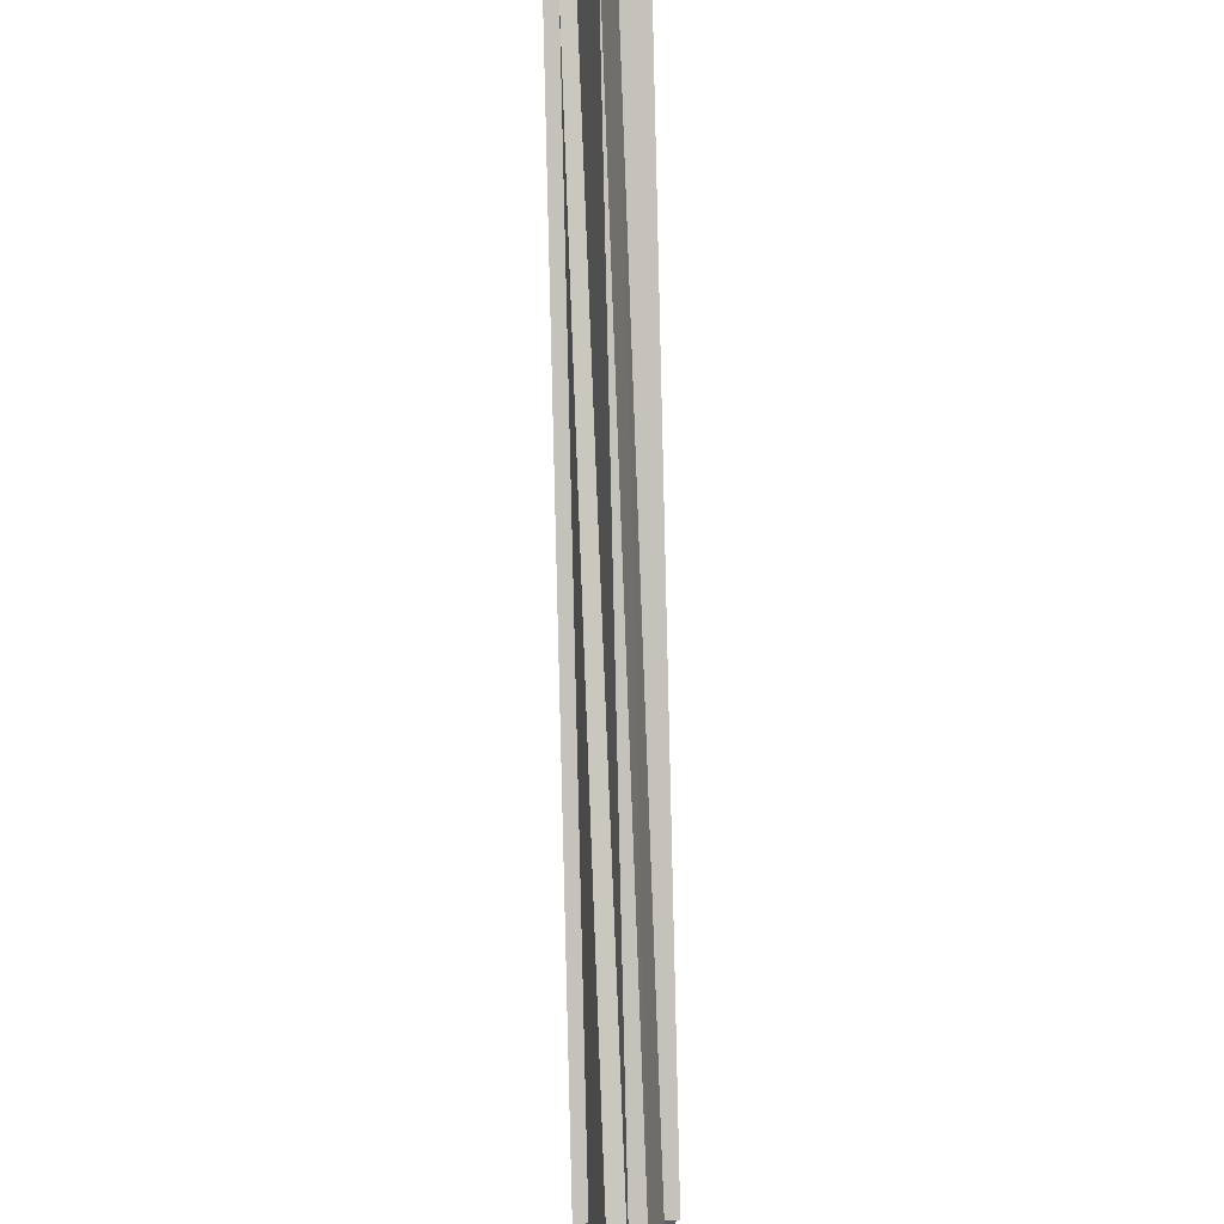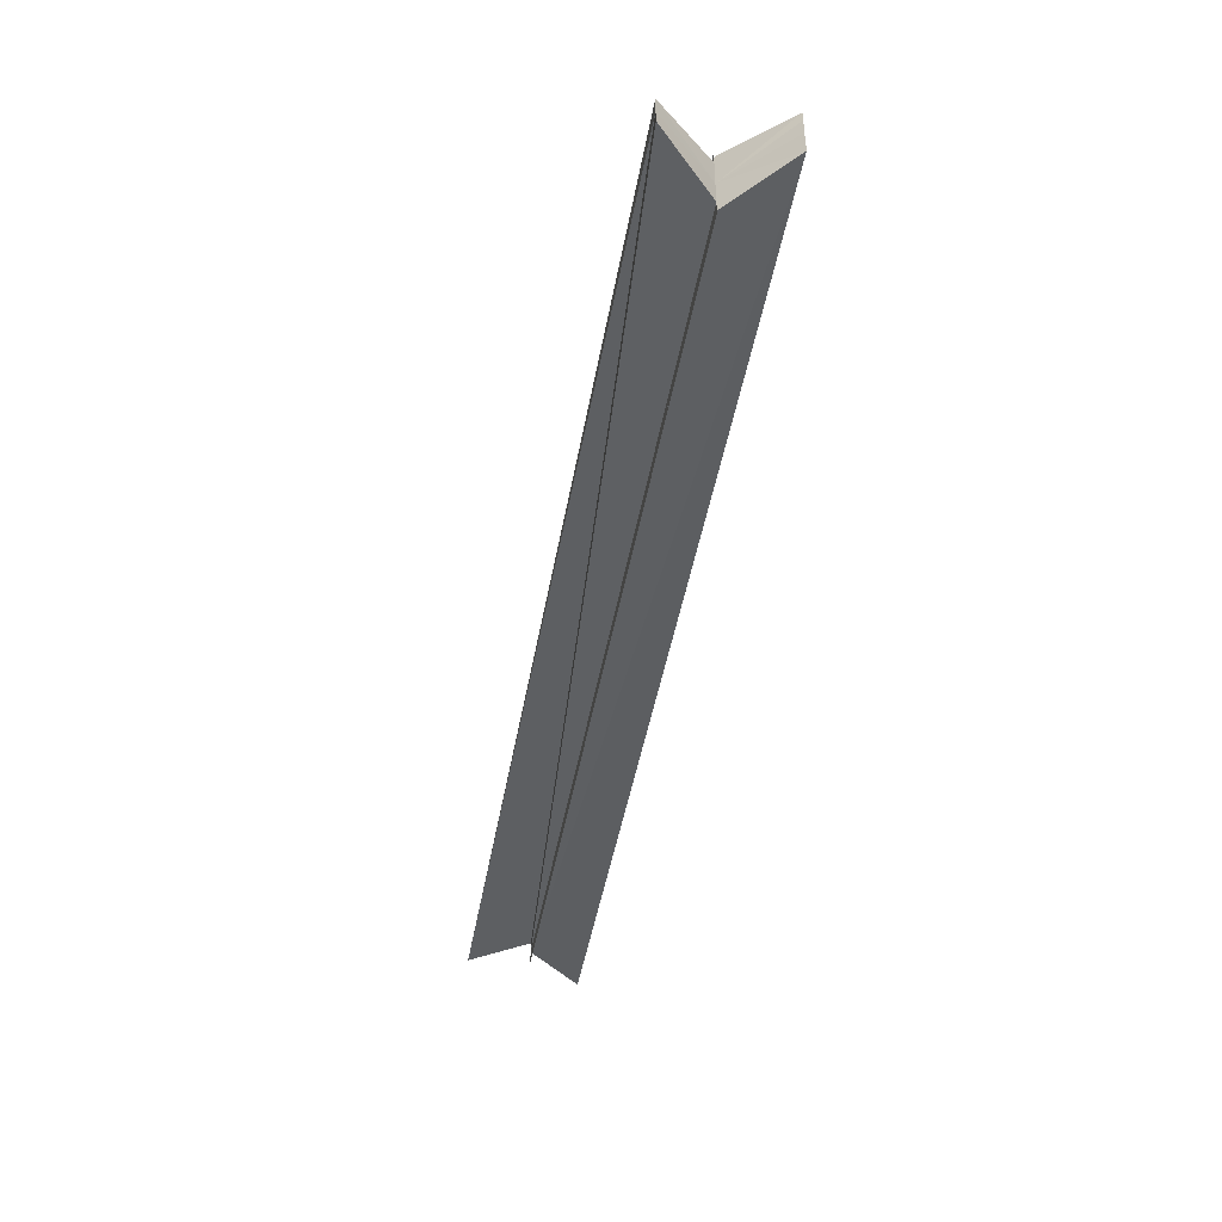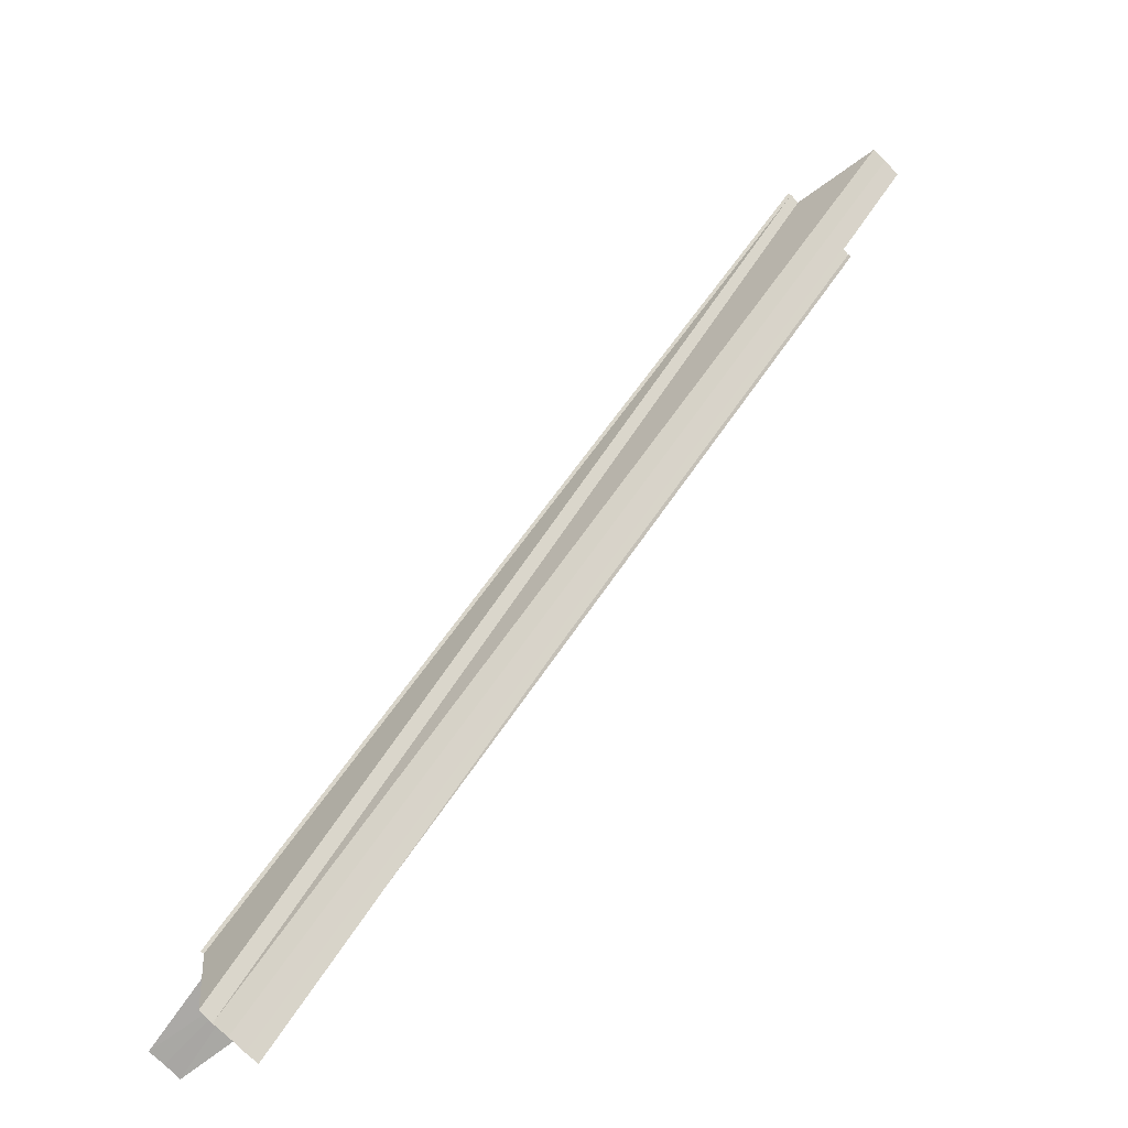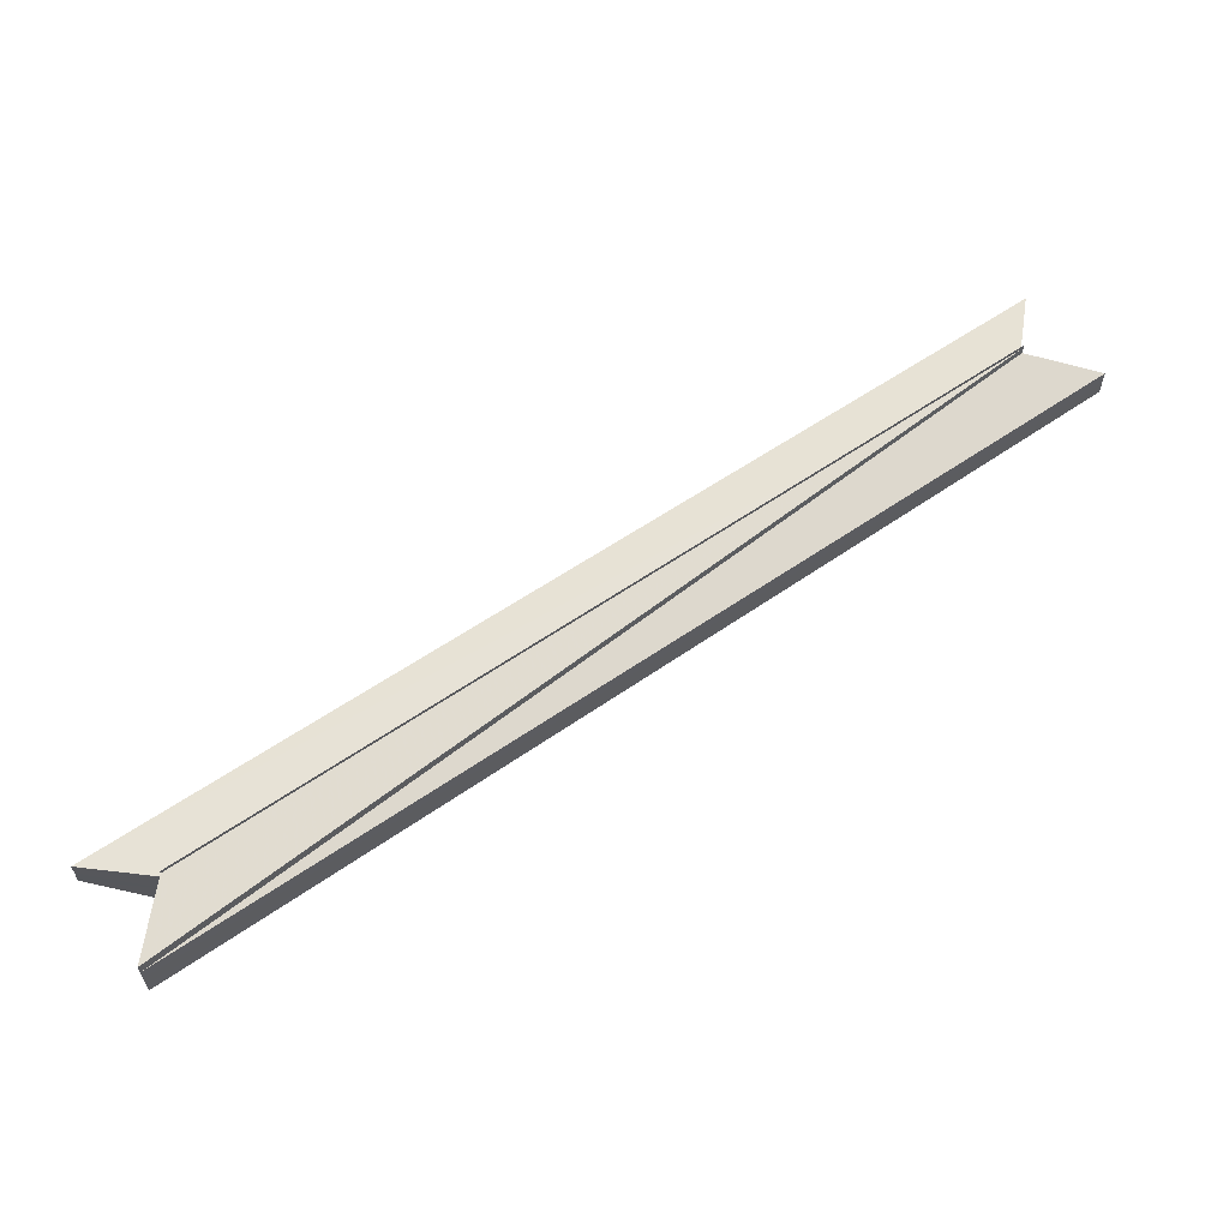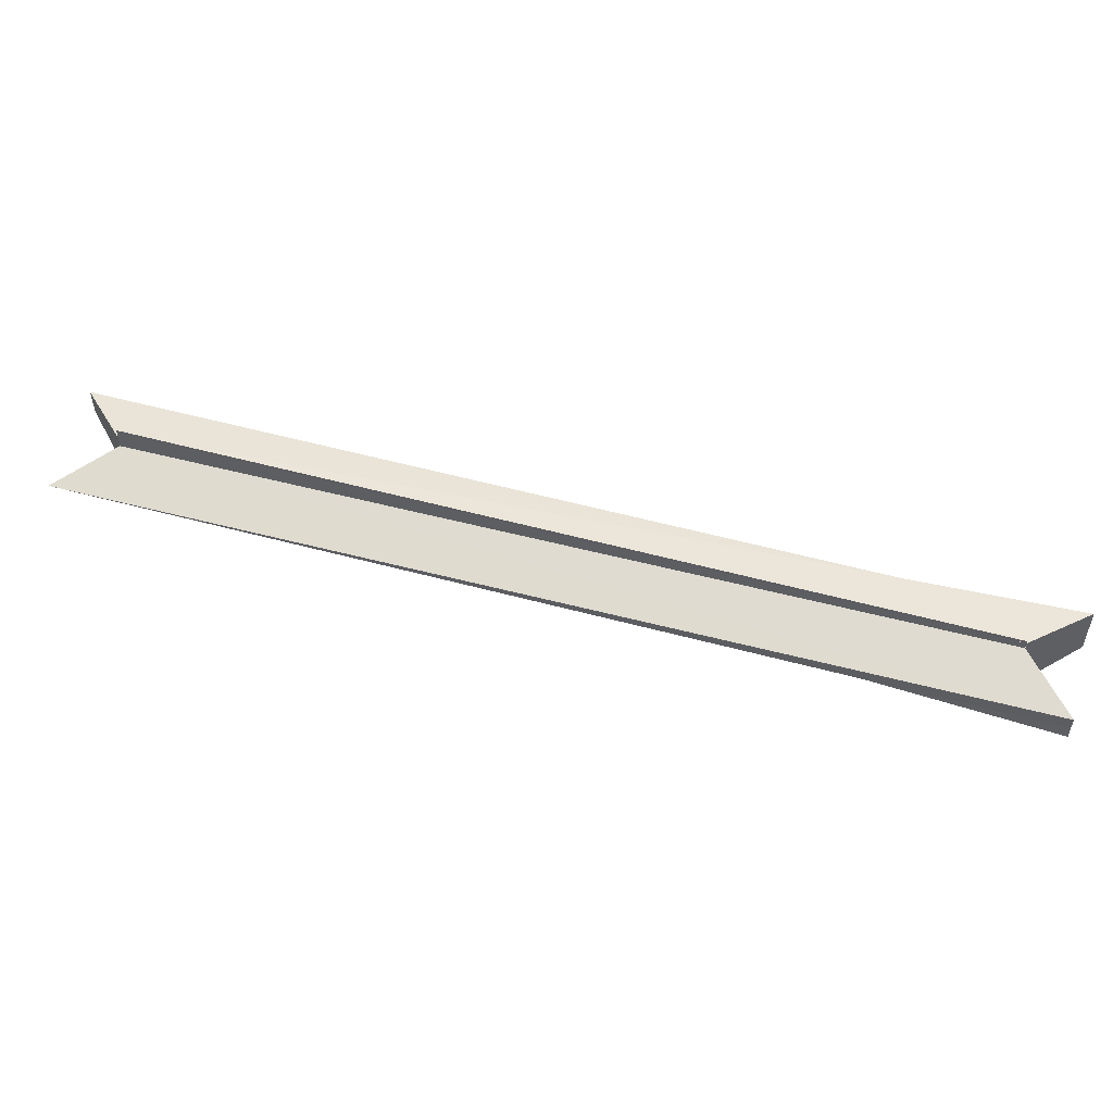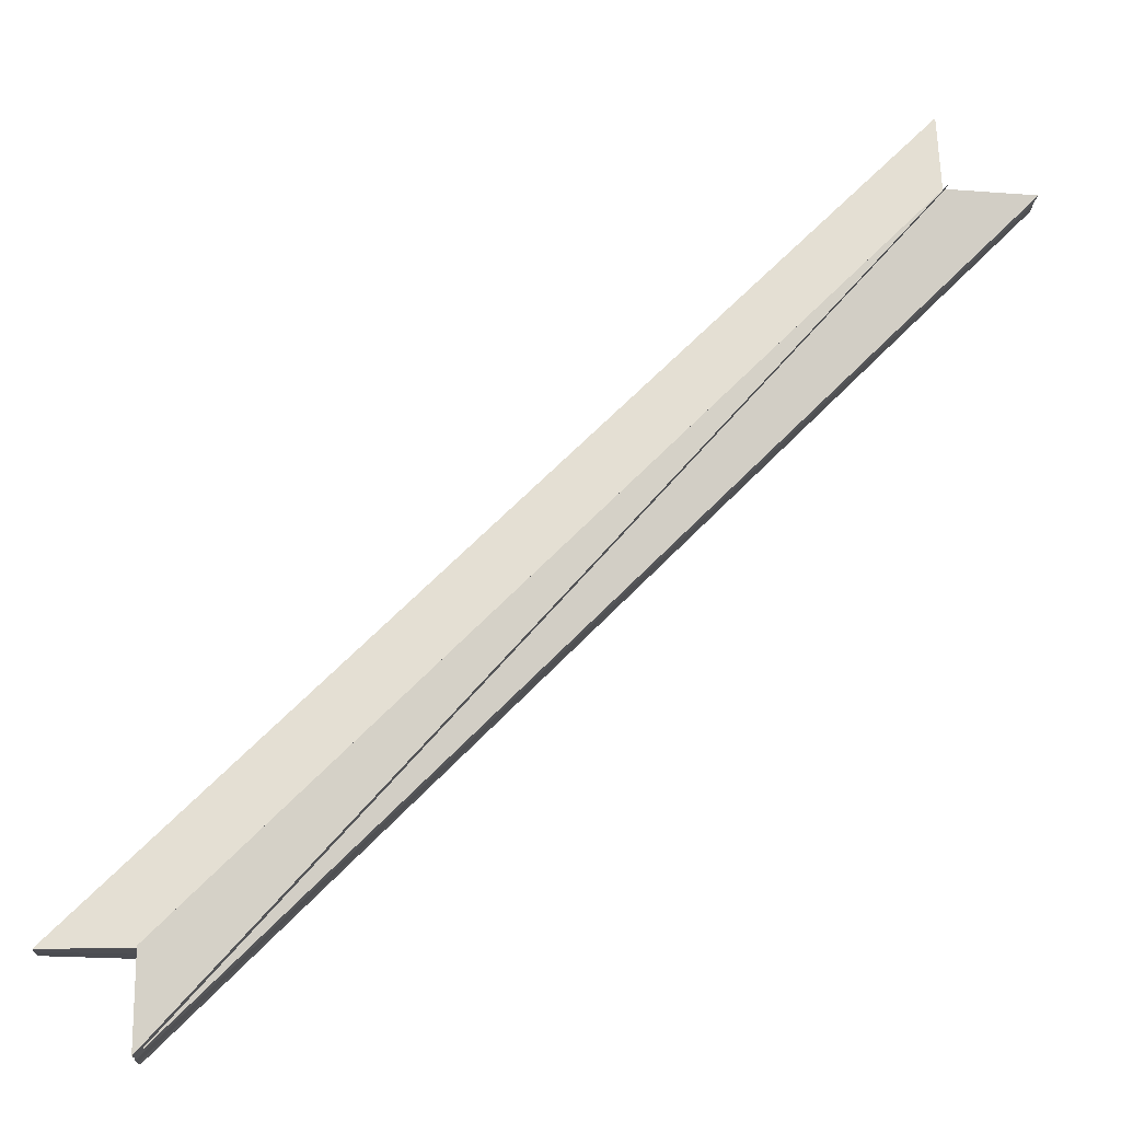
<metadata>
{"format":"obj","ext":"obj","renderer":"f3d","projection":"perspective","resolution":1024,"background":"white","views":[{"elev":46.9,"azim":-91.9,"up":"+Y"},{"elev":-46.9,"azim":-55.2,"up":"+Z"},{"elev":-75.1,"azim":44.9,"up":"+Y"},{"elev":62.7,"azim":10.3,"up":"+Z"},{"elev":54.6,"azim":-119.0,"up":"+Z"},{"elev":-17.4,"azim":-2.7,"up":"+Y"}]}
</metadata>
<code>
o 22292
v 2217 1867 14.01
v 2217 1867 14.01
v 2217 1867 14.01
v 2217 1867 14.01
v 2217 1867 14.01
v 2217 1867 14.01
v 2217 1867 14.01
v 2217 1867 14.01
v 2217 1867 14.01
v 2217 1867 14.02
v 2217 1867 14.02
v 2217 1867 14.02
v 2217 1867 14.02
v 2217 1867 14.02
v 2217 1867 14.02
v 2217 1867 14.02
v 2217 1867 14.02
v 2217 1867 14.02
v 2217 1867 14.02
v 2217 1867 14.02
v 2217 1867 14.02
v 2217 1867 14.02
v 2217 1867 14.02
v 2217 1867 14.02
v 2217 1867 14.02
v 2217 1867 14.02
v 2217 1867 14.02
v 2217 1867 14.02
v 2217 1867 14.01
v 2217 1867 14.02
v 2217 1867 14.01
v 2217 1867 14.02
v 2217 1867 14.02
v 2217 1867 14.02
v 2217 1867 14.02
v 2217 1867 14.02
v 2217 1867 14.02
v 2217 1867 14.01
v 2217 1867 14.01
v 2217 1867 14.01
v 2217 1867 14.01
v 2217 1867 14.01
v 2217 1867 14.01
v 2217 1867 14.01
v 2217 1867 14.01
v 2217 1867 14.01
v 2217 1867 14.02
v 2217 1867 14.02
v 2217 1867 14.02
v 2217 1867 14.02
v 2217 1867 14.02
v 2217 1867 14.02
v 2217 1867 14.02
v 2217 1867 14.02
v 2217 1867 14.02
v 2217 1867 14.02
v 2217 1867 14.02
v 2217 1867 14.02
v 2217 1867 14.02
v 2217 1867 14.02
v 2217 1867 14.02
v 2217 1867 14.02
v 2217 1867 14.01
v 2217 1867 14.02
v 2217 1867 14.01
v 2217 1867 14.02
v 2217 1867 14.02
v 2217 1867 14.02
v 2217 1867 14.02
v 2217 1867 14.02
v 2217 1867 14.02
v 2217 1867 14.02
v 2217 1867 14.02
v 2217 1867 14.02
v 2217 1867 14.02
v 2217 1867 14.02
v 2217 1867 14.02
v 2217 1867 14.02
v 2217 1867 14.02
v 2217 1867 14.02
v 2217 1867 14.02
f 1 2 3
f 3 4 5
f 6 7 5
f 8 7 9
f 10 8 11
f 12 10 13
f 14 12 15
f 16 14 17
f 18 16 19
f 20 21 17
f 22 20 17
f 23 24 22
f 25 23 26
f 27 25 28
f 29 30 28
f 31 27 29
f 19 32 33
f 33 34 35
f 35 36 37
f 37 38 39
f 40 41 39
f 42 41 40
f 43 44 40
f 40 45 46
f 19 47 48
f 49 47 48
f 50 51 49
f 52 53 48
f 52 54 55
f 55 56 57
f 58 59 47
f 58 60 59
f 58 61 60
f 58 62 61
f 58 63 62
f 58 4 63
f 58 64 65
f 58 66 64
f 58 67 66
f 58 68 67
f 69 70 71
f 71 72 73
f 74 75 76
f 74 76 77
f 74 78 9
f 74 79 78
f 74 80 79
f 74 81 80

</code>
